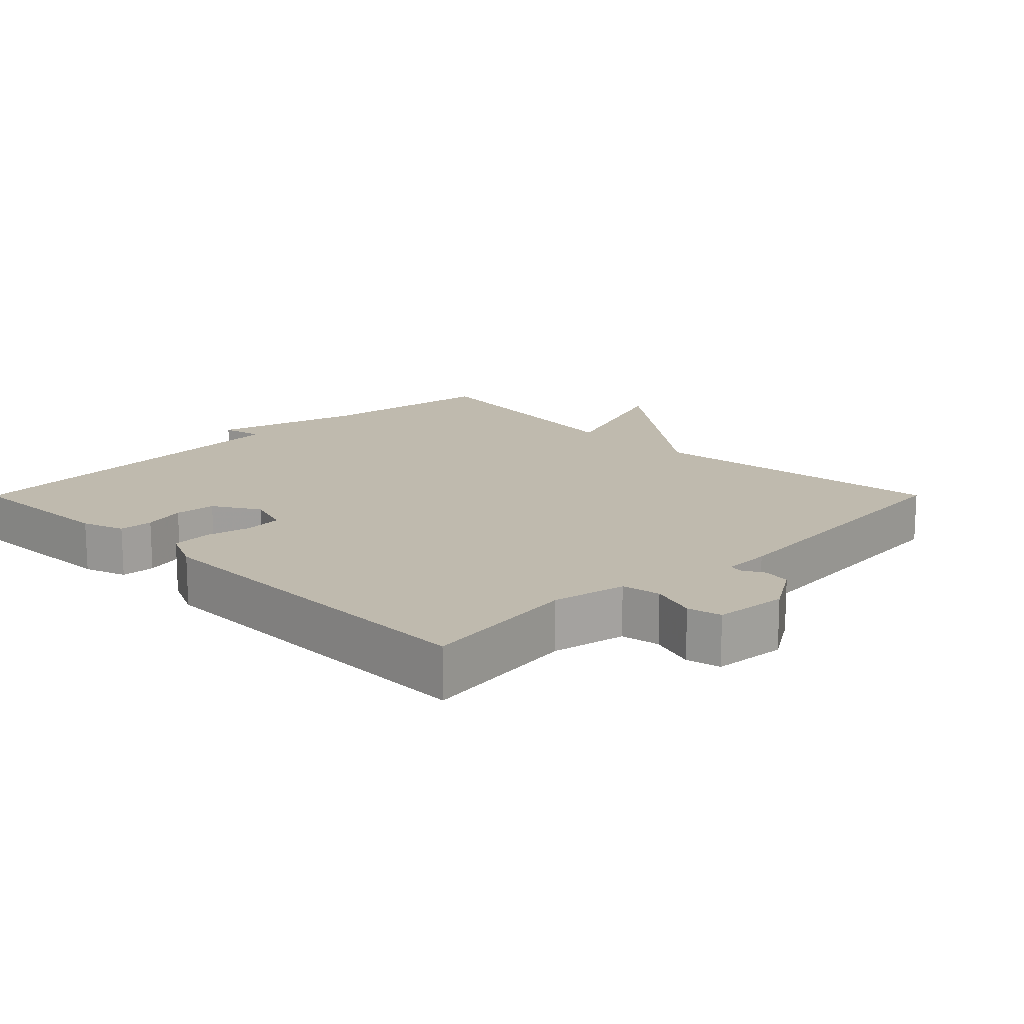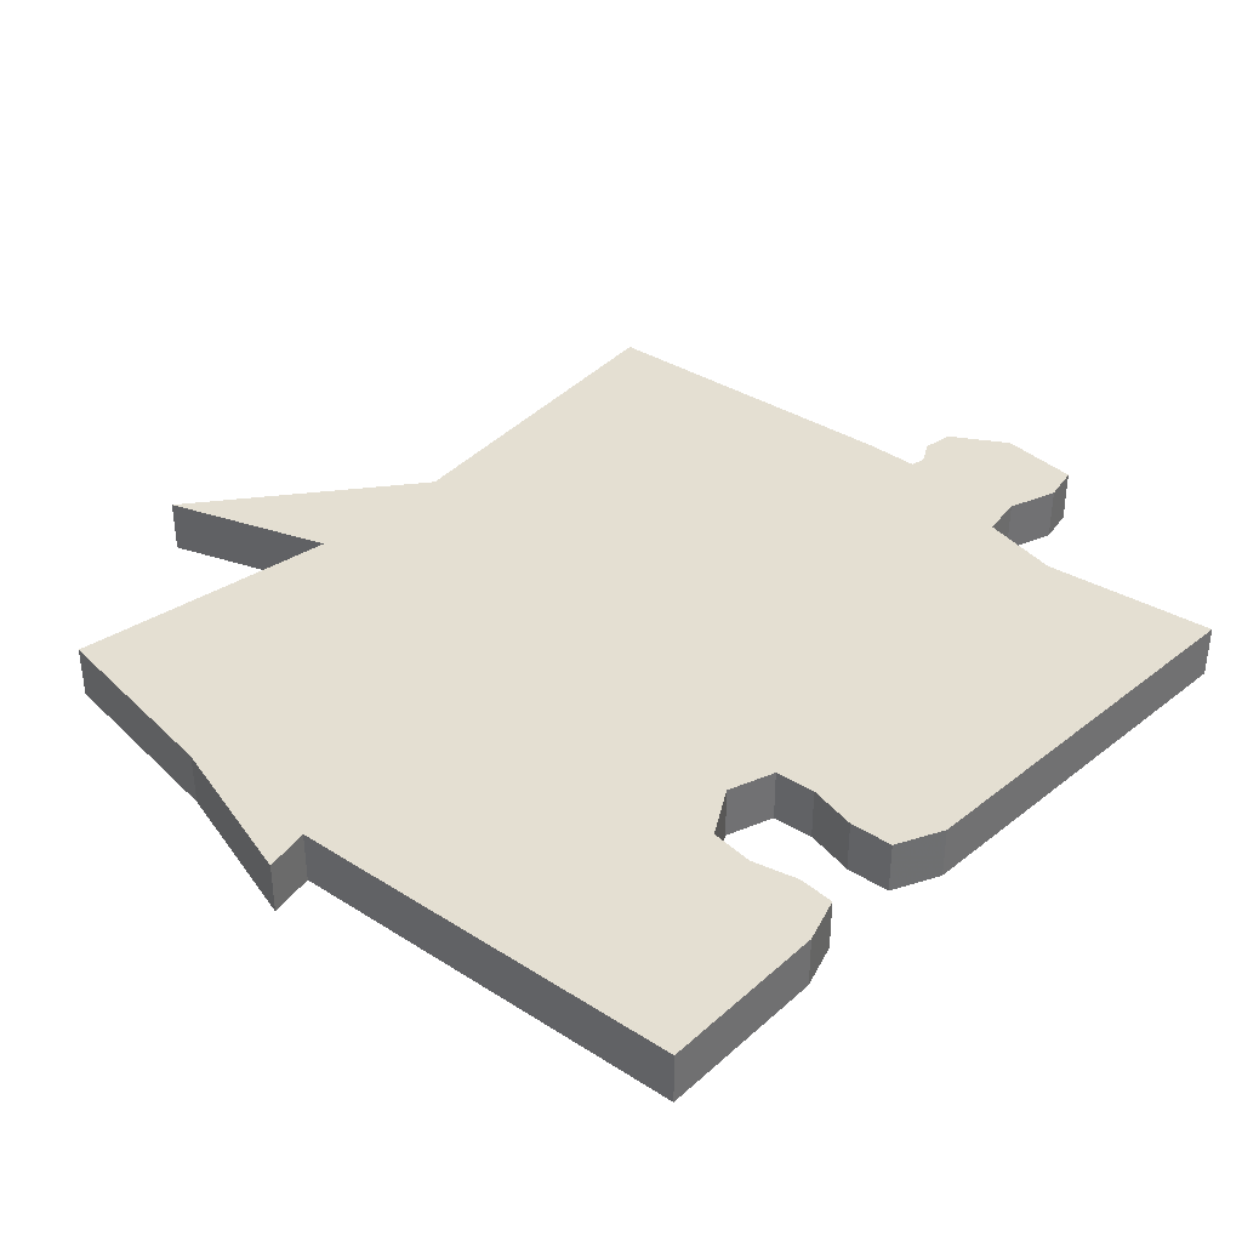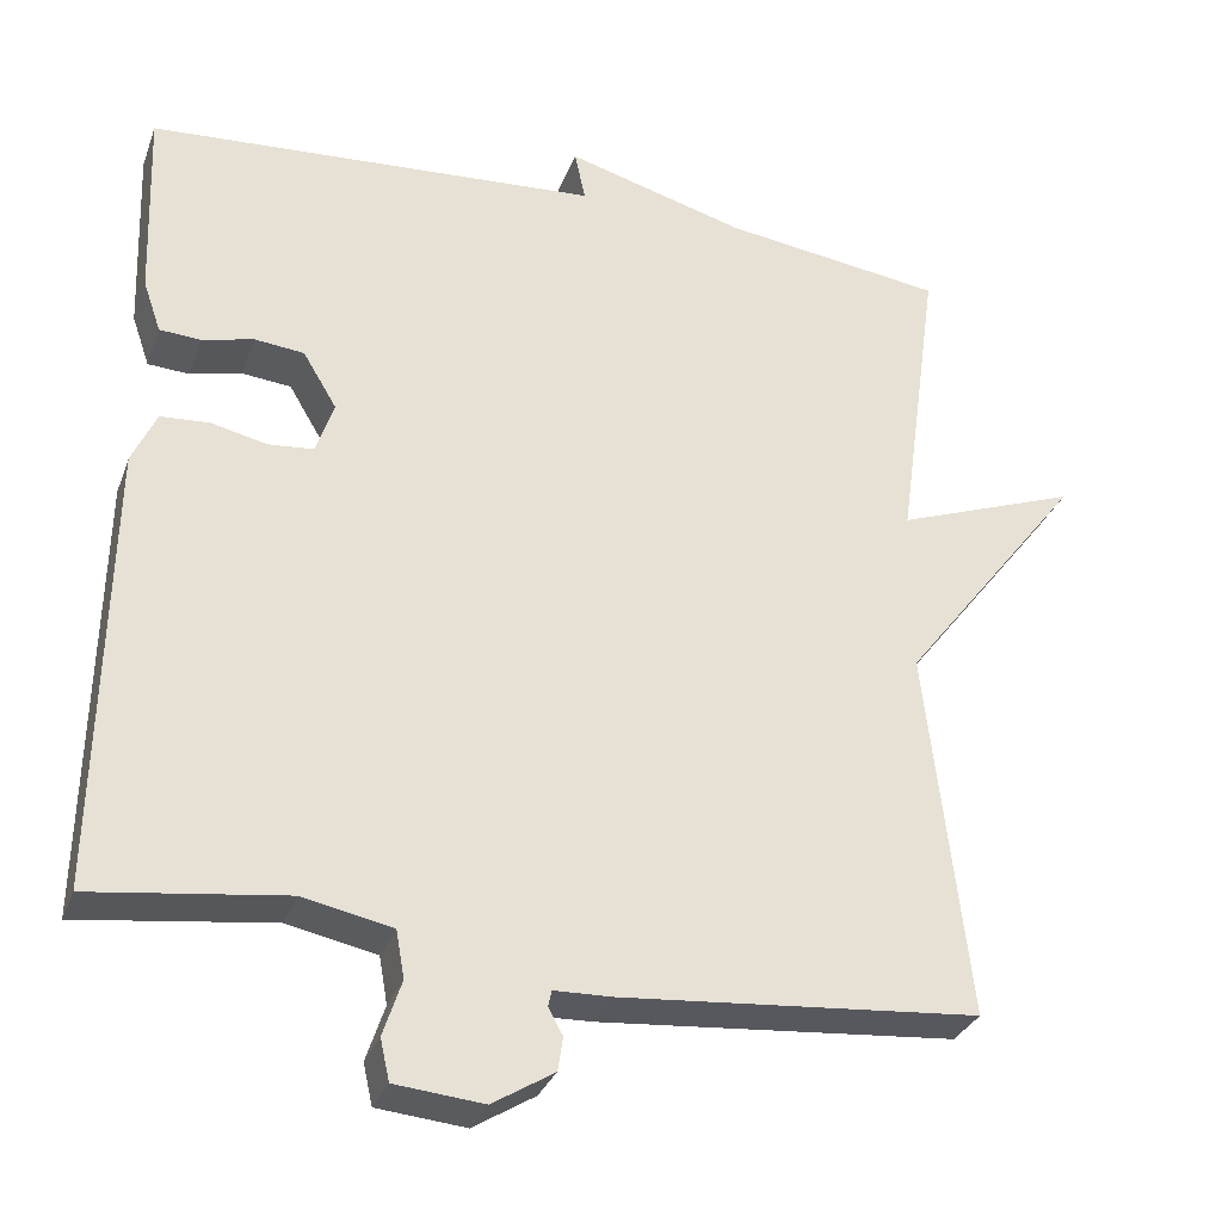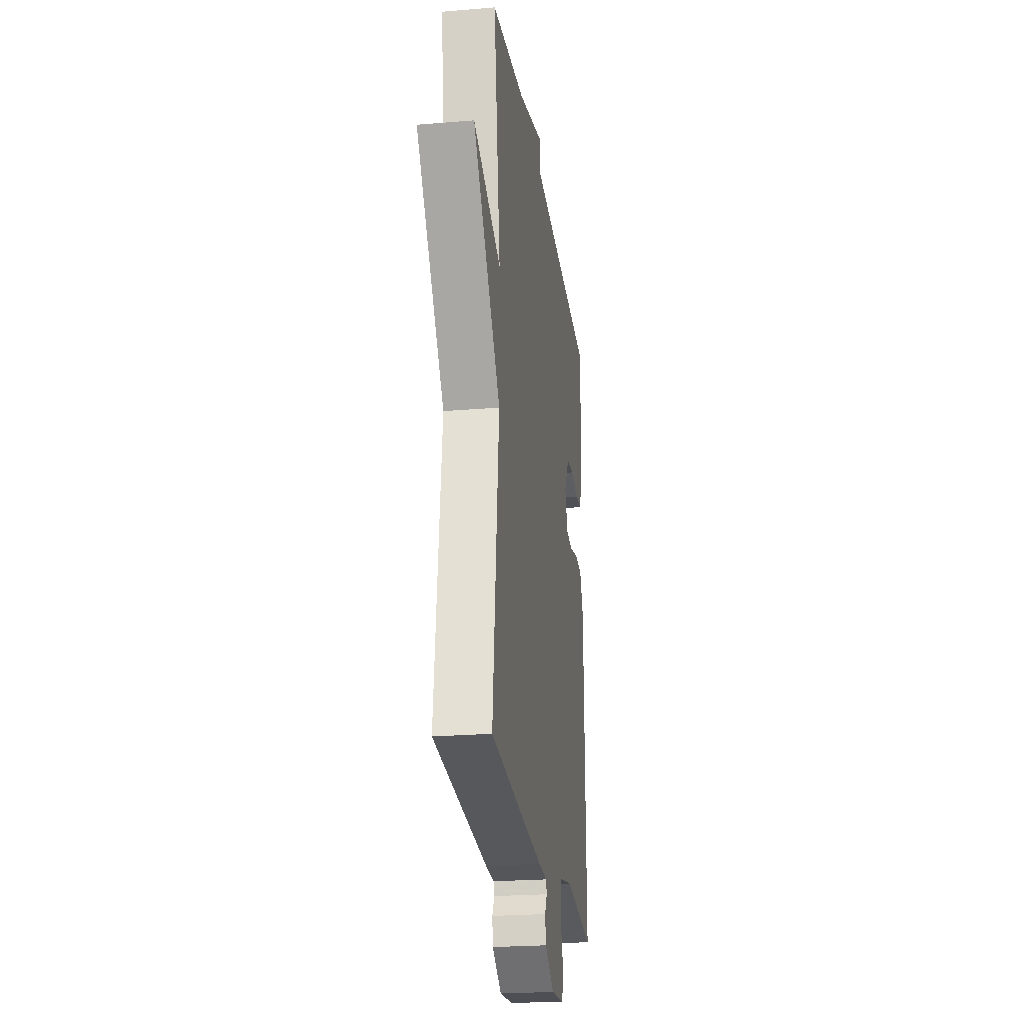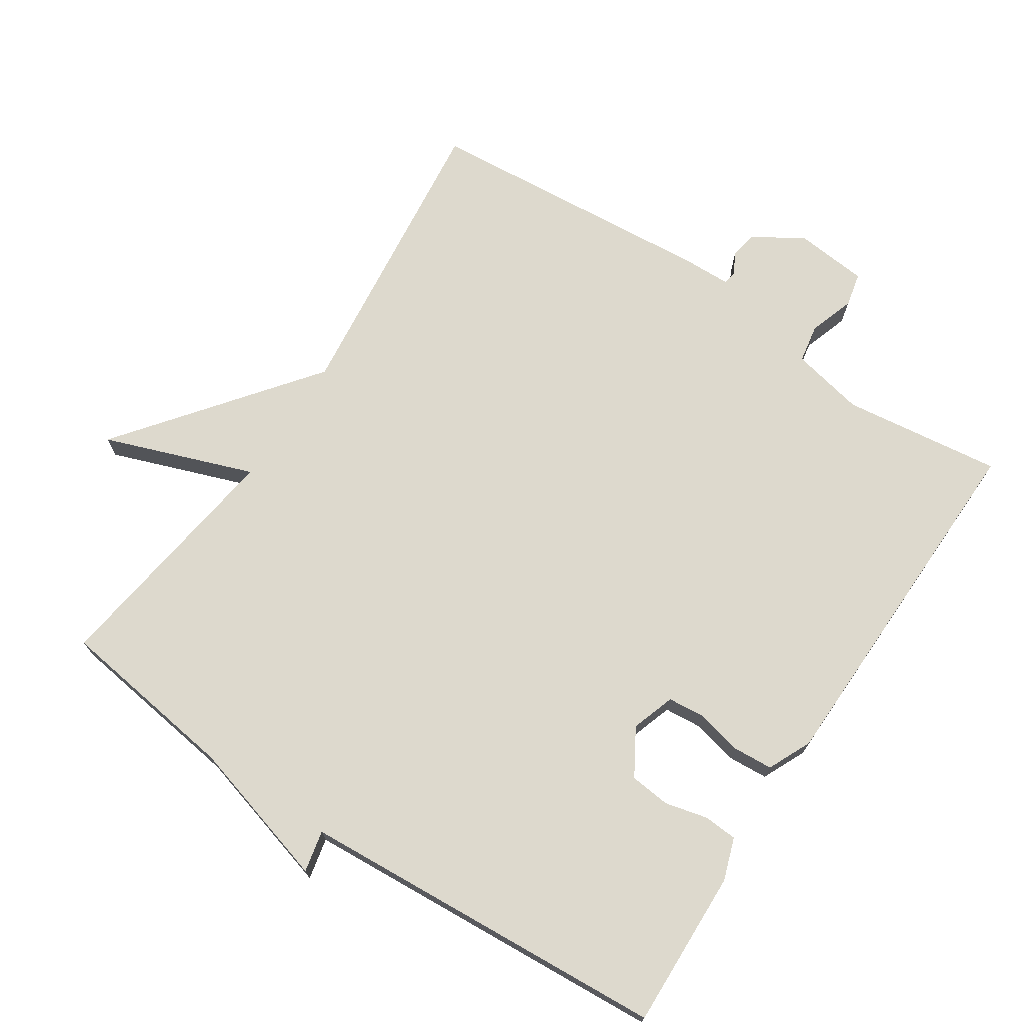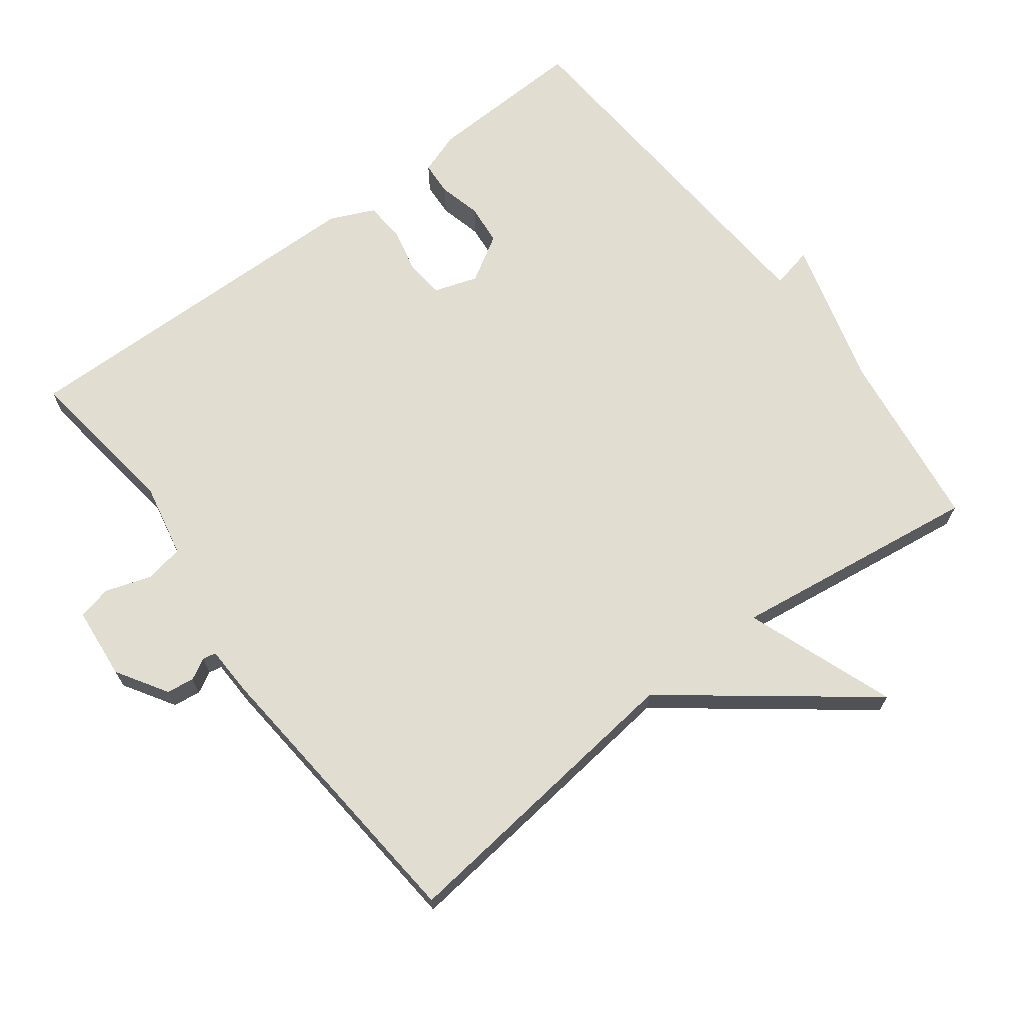
<metadata>
{"format":"obj","ext":"obj","renderer":"f3d","projection":"perspective","resolution":1024,"background":"white","views":[{"elev":15.5,"azim":134.9,"up":"+Y"},{"elev":36.9,"azim":43.3,"up":"+Y"},{"elev":-31.1,"azim":161.6,"up":"+Z"},{"elev":-23.8,"azim":-82.1,"up":"+Z"},{"elev":71.9,"azim":33.5,"up":"+Y"},{"elev":68.8,"azim":-127.2,"up":"+Y"}]}
</metadata>
<code>
v -0.5 0.07 -0.5
v -0.45 0.07 -0.06
v -0.666 0.07 0.219
v -0.45 0.07 0.14
v -0.5 0.07 0.5
v -0.237 0.07 0.536
v -0.024 0.07 0.596
v -0.037 0.07 0.536
v 0.5 0.07 0.5
v 0.492 0.07 0.271
v 0.471 0.07 0.21
v 0.422 0.07 0.207
v 0.361 0.07 0.222
v 0.302 0.07 0.216
v 0.262 0.07 0.149
v 0.283 0.07 0.086
v 0.337 0.07 0.081
v 0.403 0.07 0.096
v 0.461 0.07 0.092
v 0.49 0.07 0.029
v 0.5 0.07 -0.5
v 0.27 0.07 -0.47
v 0.164 0.07 -0.492
v 0.154 0.07 -0.548
v 0.176 0.07 -0.614
v 0.165 0.07 -0.663
v 0.06 0.07 -0.673
v -0.013 0.07 -0.628
v -0.019 0.07 -0.588
v -0.002 0.07 -0.557
v -0.006 0.07 -0.538
v -0.075 0.07 -0.536
v -0.5 0 -0.5
v -0.45 0 -0.06
v -0.666 0 0.219
v -0.45 0 0.14
v -0.5 0 0.5
v -0.237 0 0.536
v -0.024 0 0.596
v -0.037 0 0.536
v 0.5 0 0.5
v 0.492 0 0.271
v 0.471 0 0.21
v 0.422 0 0.207
v 0.361 0 0.222
v 0.302 0 0.216
v 0.262 0 0.149
v 0.283 0 0.086
v 0.337 0 0.081
v 0.403 0 0.096
v 0.461 0 0.092
v 0.49 0 0.029
v 0.5 0 -0.5
v 0.27 0 -0.47
v 0.164 0 -0.492
v 0.154 0 -0.548
v 0.176 0 -0.614
v 0.165 0 -0.663
v 0.06 0 -0.673
v -0.013 0 -0.628
v -0.019 0 -0.588
v -0.002 0 -0.557
v -0.006 0 -0.538
v -0.075 0 -0.536
f 31 32 1 2
f 28 29 30
f 27 28 30
f 26 27 30
f 25 26 30
f 24 25 30
f 23 24 30 31
f 20 21 22
f 19 20 22
f 18 19 22
f 17 18 22
f 16 17 22 23
f 23 31 2
f 16 23 2
f 15 16 2
f 11 12 13
f 10 11 13
f 9 10 13
f 8 9 13
f 8 13 14
f 6 7 8
f 8 14 15
f 6 8 15
f 5 6 15
f 4 5 15
f 2 3 4
f 2 4 15
f 34 33 64 63
f 62 61 60
f 62 60 59
f 62 59 58
f 62 58 57
f 62 57 56
f 63 62 56 55
f 54 53 52
f 54 52 51
f 54 51 50
f 54 50 49
f 55 54 49 48
f 34 63 55
f 34 55 48
f 34 48 47
f 45 44 43
f 45 43 42
f 45 42 41
f 45 41 40
f 46 45 40
f 40 39 38
f 47 46 40
f 47 40 38
f 47 38 37
f 47 37 36
f 36 35 34
f 47 36 34
f 1 33 34 2
f 2 34 35 3
f 3 35 36 4
f 4 36 37 5
f 5 37 38 6
f 6 38 39 7
f 7 39 40 8
f 8 40 41 9
f 9 41 42 10
f 10 42 43 11
f 11 43 44 12
f 12 44 45 13
f 13 45 46 14
f 14 46 47 15
f 15 47 48 16
f 16 48 49 17
f 17 49 50 18
f 18 50 51 19
f 19 51 52 20
f 20 52 53 21
f 21 53 54 22
f 22 54 55 23
f 23 55 56 24
f 24 56 57 25
f 25 57 58 26
f 26 58 59 27
f 27 59 60 28
f 28 60 61 29
f 29 61 62 30
f 30 62 63 31
f 31 63 64 32
f 32 64 33 1

</code>
